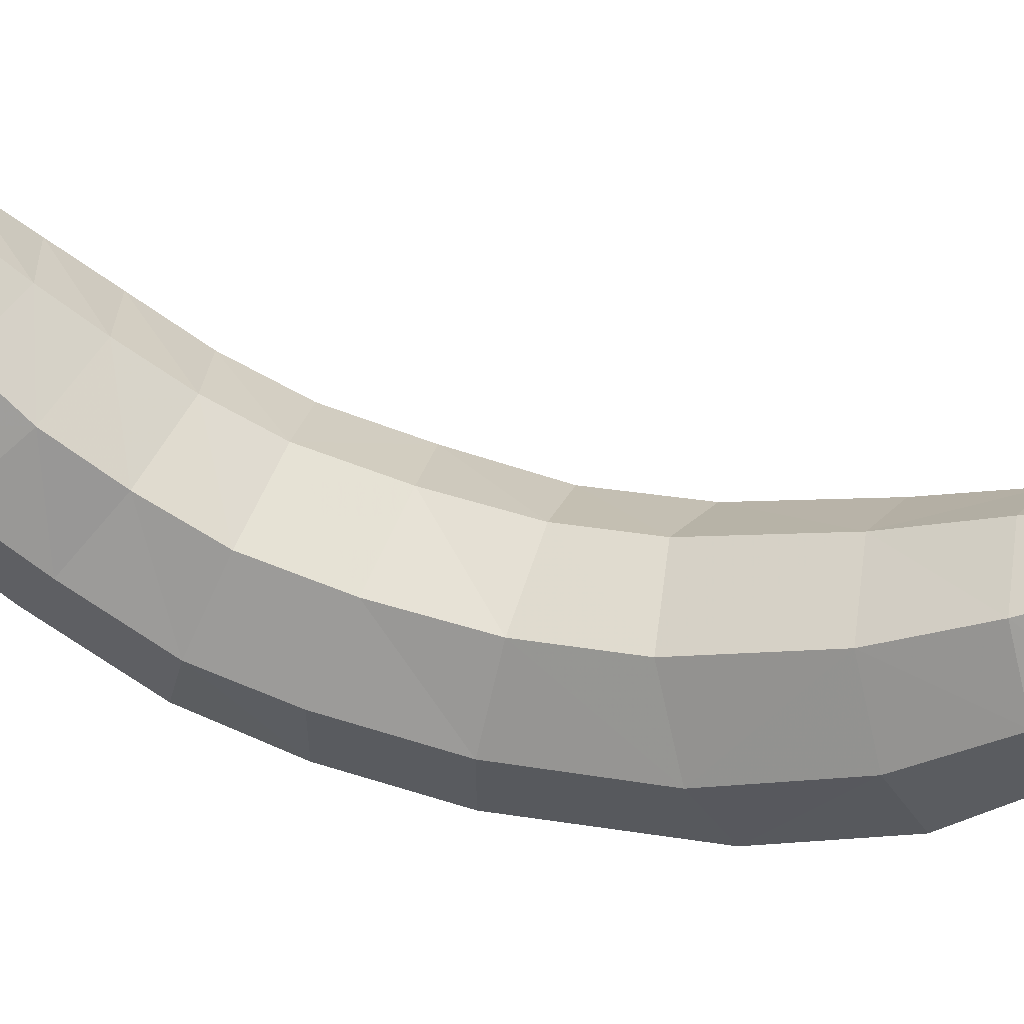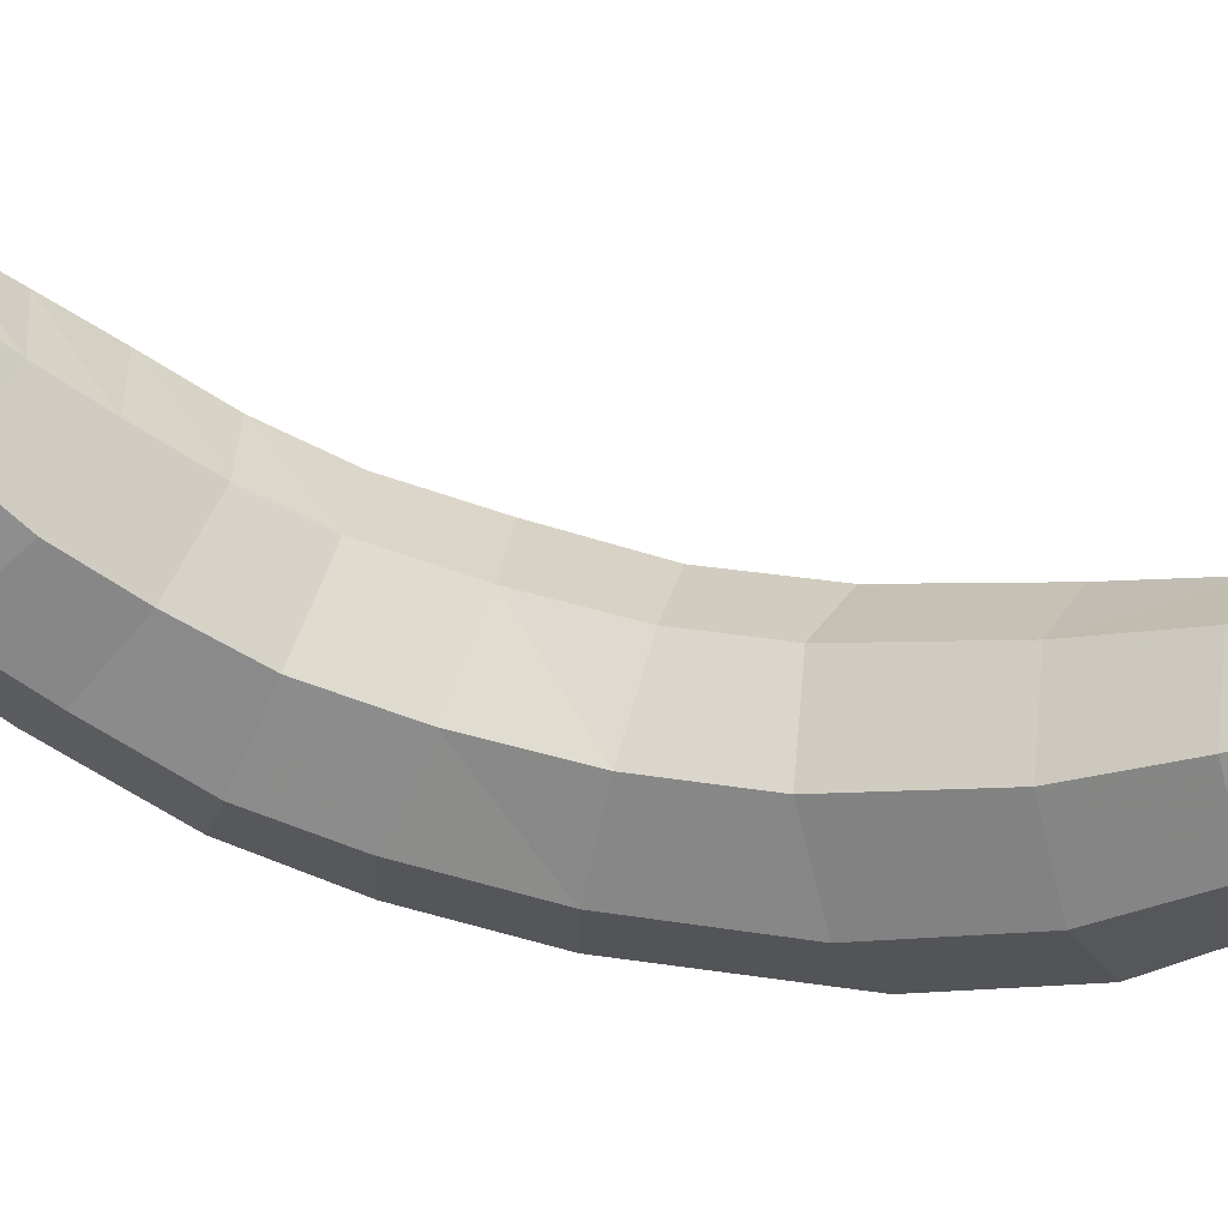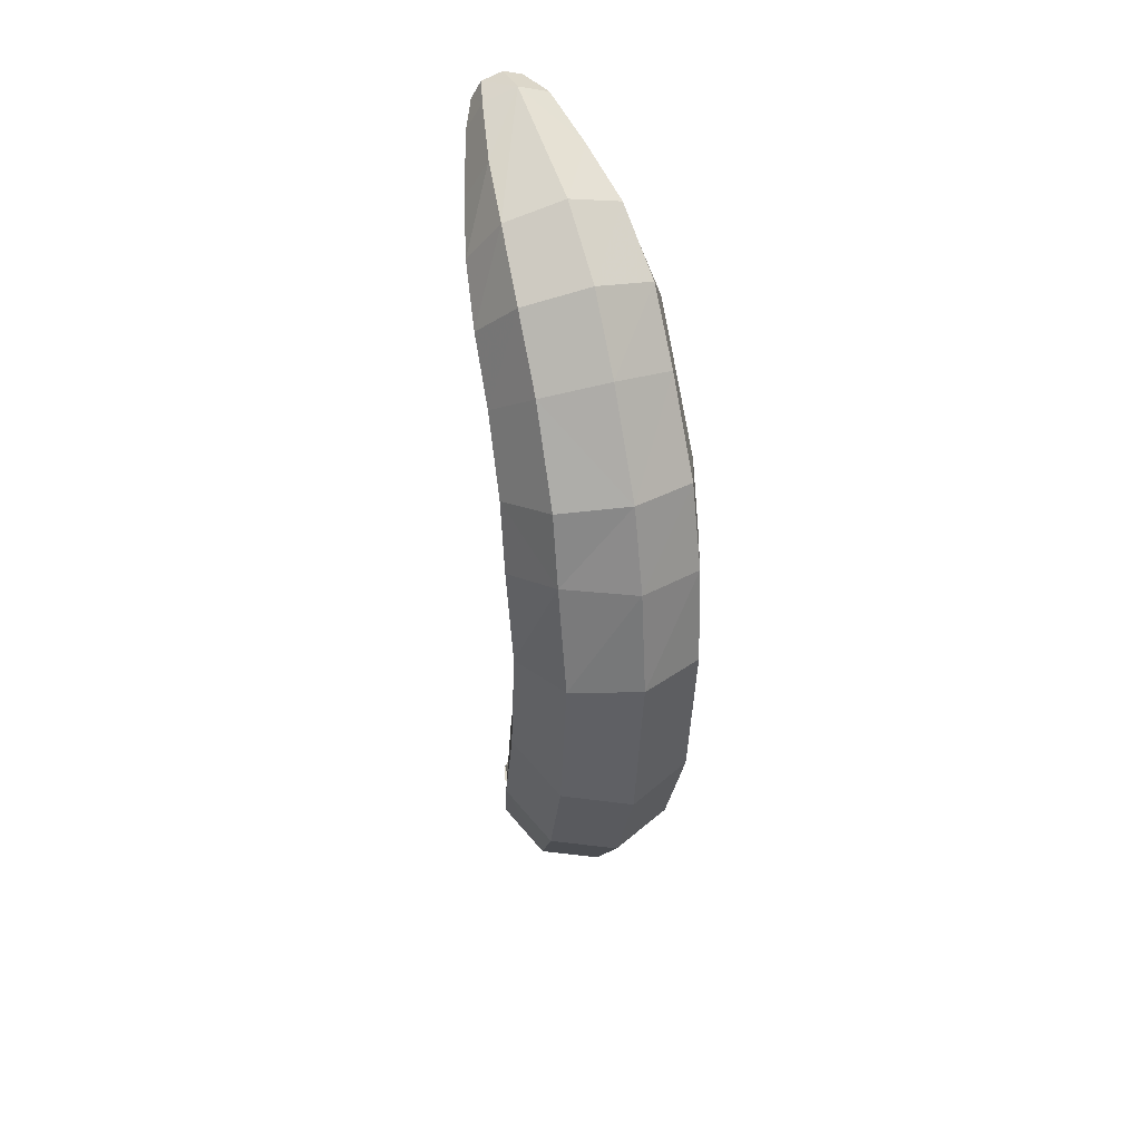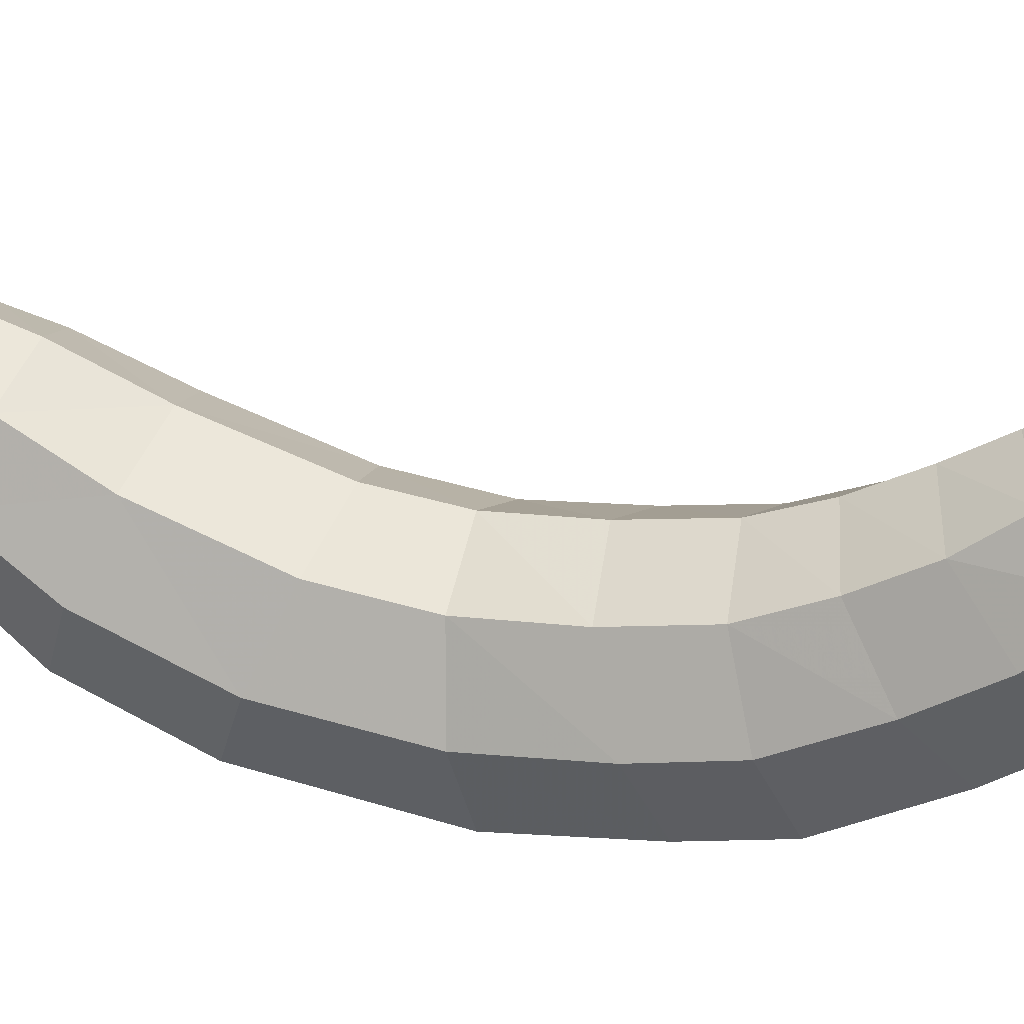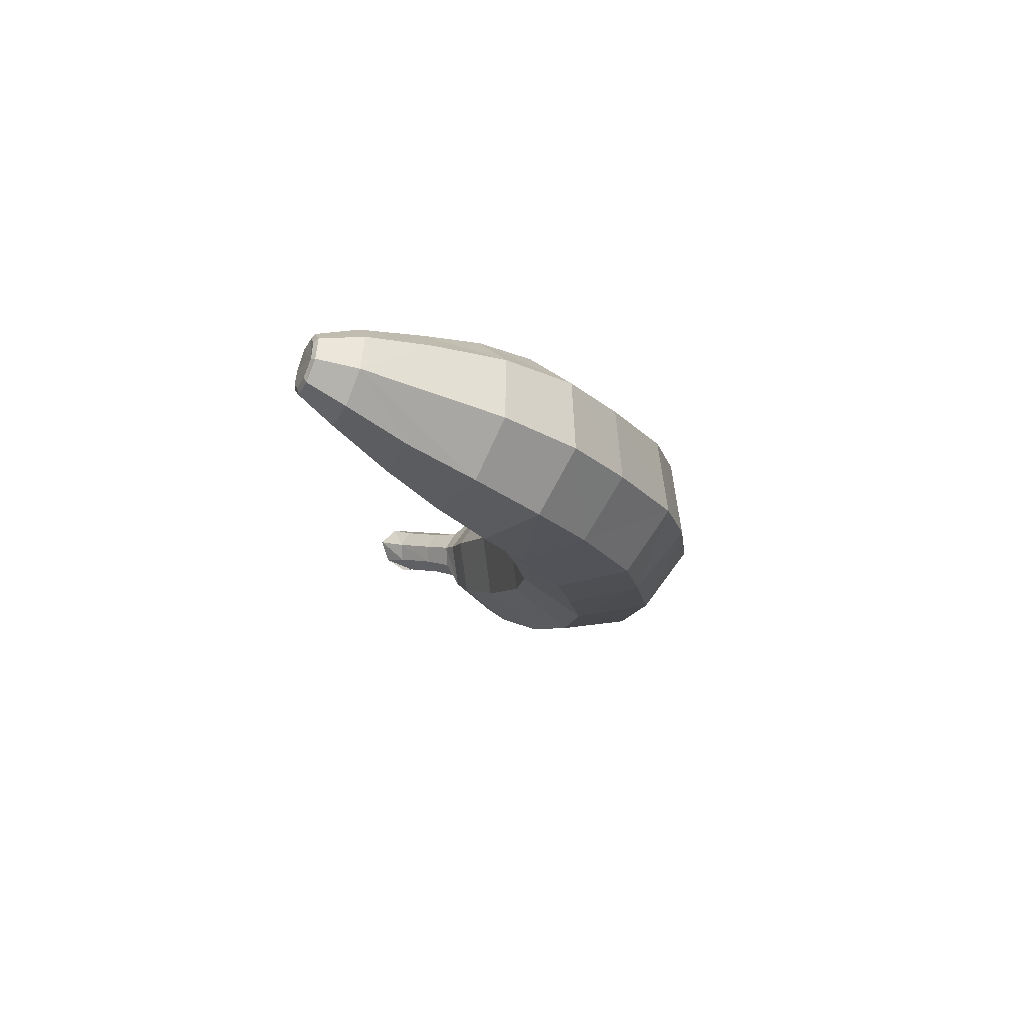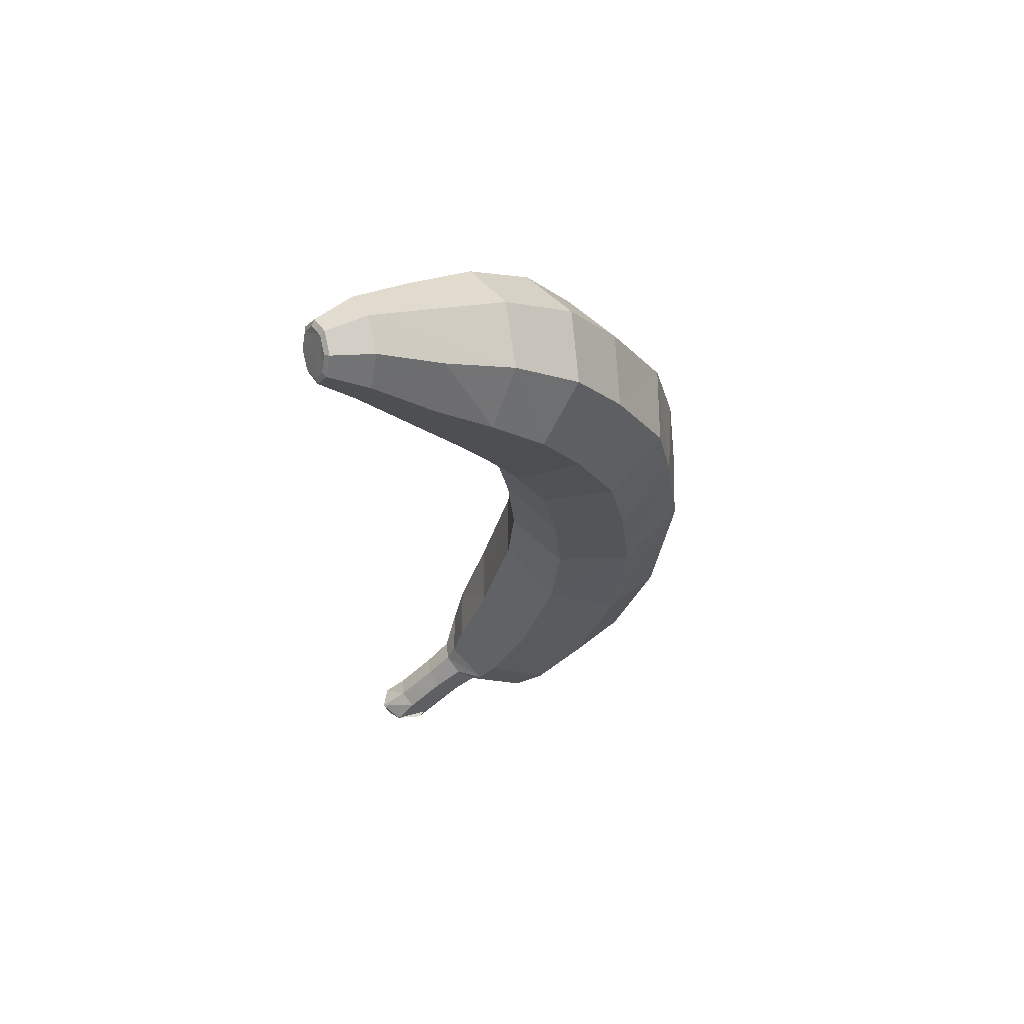
<metadata>
{"format":"obj","ext":"obj","renderer":"f3d","projection":"perspective","resolution":1024,"background":"white","views":[{"elev":40.6,"azim":-72.7,"up":"+Z"},{"elev":47.1,"azim":-75.4,"up":"+Z"},{"elev":38.8,"azim":159.4,"up":"+Y"},{"elev":29.6,"azim":107.0,"up":"+Z"},{"elev":78.4,"azim":103.8,"up":"+Y"},{"elev":62.0,"azim":68.2,"up":"+Y"}]}
</metadata>
<code>
o obj_0
v 0.067 		0.699 		1.062
v -0.015 		0.681 		1.263
v 0.106 		0.075 		0.877
v -0.116 		0.48 		1.061
v -0.133 		-0.071 		0.862
v -0.182 		-0.264 		0.763
v 0.081 		-0.541 		0.996
v -0.048 		-0.745 		1.174
v -0.015 		0.672 		1.262
v -0.015 		-0.735 		1.184
v 0.152 		-0.264 		0.763
v -0.015 		0.369 		1.036
v 0.064 		-0.607 		1.023
v -0.015 		0.445 		1.084
v 0.153 		0.244 		0.79
v -0.133 		-0.218 		0.877
v 0.104 		0.204 		0.902
v -0.044 		0.693 		1.259
v 0.021 		0.686 		1.257
v -0.015 		-0.765 		1.233
v 0.103 		-0.309 		0.65
v 0.121 		-0.579 		0.903
v 0.035 		0.719 		1.244
v 0.042 		0.642 		1.204
v 0.097 		-0.492 		0.719
v 0.097 		-0.638 		0.947
v -0.133 		-0.041 		0.619
v -0.015 		-0.035 		0.569
v 0.065 		0.695 		1.183
v 0.014 		0.693 		1.259
v -0.096 		0.695 		1.183
v -0.051 		0.686 		1.257
v 0.017 		-0.732 		1.062
v 0.014 		0.747 		1.238
v -0.182 		-0.056 		0.741
v -0.015 		-0.742 		1.052
v 0.086 		0.48 		1.061
v 0.026 		0.72 		1.248
v -0.048 		-0.732 		1.062
v 0.017 		-0.683 		1.108
v 0.103 		-0.041 		0.619
v 0.152 		-0.056 		0.741
v -0.072 		0.642 		1.204
v -0.067 		-0.664 		1.033
v 0.021 		0.752 		1.231
v -0.061 		-0.708 		1.085
v 0.081 		-0.616 		0.81
v 0.017 		-0.745 		1.174
v 0.022 		-0.691 		1.007
v 0.144 		0.482 		0.923
v 0.147 		0.376 		0.856
v 0.064 		-0.669 		0.87
v 0.099 		0.308 		0.948
v -0.048 		-0.683 		1.108
v 0.098 		0.402 		1.003
v -0.097 		0.699 		1.062
v 0.042 		0.748 		1.163
v 0.022 		-0.637 		1.06
v -0.015 		-0.673 		1.117
v 0.037 		-0.664 		1.033
v 0.031 		-0.708 		1.085
v -0.131 		0.623 		1.092
v -0.184 		0.244 		0.79
v -0.015 		0.058 		0.924
v -0.015 		-0.805 		1.119
v -0.015 		0.187 		0.948
v -0.112 		-0.541 		0.996
v -0.128 		-0.406 		0.936
v -0.053 		-0.852 		1.178
v -0.015 		-0.388 		0.98
v 0.031 		-0.77 		1.151
v -0.095 		-0.607 		1.023
v -0.015 		0.515 		1.134
v 0.021 		-0.779 		1.21
v -0.097 		0.547 		1.121
v 0.037 		-0.773 		1.166
v -0.015 		0.62 		1.213
v -0.015 		-0.703 		0.996
v -0.048 		-0.794 		1.128
v 0.067 		0.547 		1.121
v 0.017 		-0.794 		1.128
v 0.016 		-0.803 		1.148
v -0.175 		0.482 		0.923
v 0.097 		-0.406 		0.936
v 0.1 		0.623 		1.092
v -0.052 		-0.691 		1.007
v -0.015 		0.28 		0.986
v -0.128 		-0.638 		0.947
v 0.144 		-0.449 		0.828
v -0.008 		-0.843 		1.159
v -0.152 		-0.579 		0.903
v -0.13 		0.308 		0.948
v -0.128 		0.402 		1.003
v -0.015 		-0.526 		1.035
v -0.015 		0.77 		1.154
v 0.086 		0.649 		0.95
v 0.098 		0.561 		0.843
v -0.128 		0.561 		0.843
v -0.158 		0.564 		1.006
v -0.174 		-0.449 		0.828
v -0.015 		-0.626 		1.071
v -0.116 		0.649 		0.95
v -0.015 		-0.827 		1.22
v -0.015 		0.684 		0.927
v -0.072 		0.748 		1.163
v -0.051 		0.752 		1.231
v -0.052 		-0.777 		1.212
v -0.052 		-0.637 		1.06
v -0.015 		0.594 		0.81
v -0.015 		0.766 		1.225
v -0.067 		-0.844 		1.197
v -0.061 		-0.77 		1.151
v -0.015 		0.758 		1.233
v -0.136 		0.075 		0.877
v -0.095 		-0.669 		0.87
v -0.112 		-0.616 		0.81
v -0.057 		0.72 		1.248
v -0.134 		0.204 		0.902
v -0.015 		-0.681 		0.839
v -0.015 		-0.631 		0.772
v 0.128 		0.564 		1.006
v -0.044 		0.747 		1.238
v -0.015 		-0.328 		0.603
v -0.015 		-0.595 		1.055
v -0.133 		-0.309 		0.65
v -0.066 		0.719 		1.244
v -0.015 		-0.51 		0.675
v -0.128 		-0.492 		0.719
v -0.187 		0.116 		0.763
v -0.015 		0.151 		0.592
v 0.156 		0.116 		0.763
v 0.106 		0.156 		0.649
v -0.177 		0.376 		0.856
v -0.136 		0.134 		0.639
v -0.134 		0.284 		0.677
v -0.13 		0.444 		0.763
v -0.015 		0.301 		0.631
v -0.015 		0.473 		0.725
v 0.099 		0.444 		0.763
v 0.103 		-0.218 		0.877
v 0.103 		-0.071 		0.862
v 0.104 		0.284 		0.677
v -0.015 		-0.077 		0.912
v -0.015 		-0.199 		0.924
g group_0_14789940
f 5 16 143
f 16 68 70
f 19 24 23
f 24 29 23
f 7 26 22
f 2 9 30
f 20 48 10
f 28 27 134
f 19 30 9
f 32 9 18
f 77 9 32
f 18 9 2
f 38 23 34
f 37 14 12
f 39 86 36
f 38 30 19
f 65 79 36
f 36 79 39
f 38 19 23
f 44 39 46
f 132 42 41
f 34 23 45
f 13 26 7
f 49 33 36
f 27 129 134
f 51 15 139
f 79 46 39
f 17 51 53
f 17 15 51
f 50 55 53
f 40 48 61
f 71 61 48
f 41 11 21
f 51 50 53
f 45 23 57
f 40 61 58
f 46 8 54
f 112 8 46
f 113 34 45
f 47 52 119
f 29 57 23
f 60 61 33
f 5 35 6
f 1 57 29
f 41 42 11
f 37 12 55
f 47 22 52
f 10 40 59
f 10 48 40
f 56 62 31
f 10 54 8
f 59 101 54
f 21 28 41
f 10 59 54
f 60 33 49
f 71 81 61
f 26 60 52
f 52 60 49
f 60 58 61
f 58 60 26
f 58 26 13
f 48 20 74
f 53 55 87
f 68 67 70
f 74 71 48
f 74 76 71
f 80 24 77
f 9 77 19
f 81 65 36
f 19 77 24
f 33 81 36
f 80 77 73
f 14 37 80
f 81 82 65
f 75 73 77
f 78 49 36
f 76 82 81
f 77 32 43
f 71 76 81
f 24 85 29
f 75 77 43
f 65 90 79
f 24 80 85
f 39 44 86
f 33 61 81
f 70 7 84
f 1 29 85
f 55 12 87
f 14 80 73
f 89 84 22
f 1 85 121
f 86 44 88
f 75 43 62
f 101 59 40
f 101 108 54
f 7 22 84
f 82 90 65
f 37 85 80
f 82 103 90
f 89 22 47
f 88 67 91
f 94 70 67
f 96 50 97
f 83 99 98
f 69 90 103
f 76 103 82
f 76 74 103
f 92 87 12
f 40 58 101
f 74 20 103
f 1 95 57
f 99 102 98
f 92 12 93
f 95 105 106
f 97 104 96
f 58 13 101
f 50 51 97
f 10 8 107
f 36 86 78
f 6 100 68
f 100 91 68
f 46 54 108
f 5 6 16
f 10 107 20
f 44 46 108
f 95 106 110
f 44 72 88
f 102 104 109
f 68 16 6
f 69 111 112
f 105 95 56
f 44 108 72
f 68 91 67
f 67 88 72
f 104 102 56
f 84 89 11
f 113 18 2
f 117 18 113
f 79 69 112
f 102 109 98
f 117 32 18
f 115 116 119
f 67 72 94
f 113 2 30
f 38 34 113
f 116 120 119
f 21 11 89
f 87 92 118
f 83 98 136
f 47 119 120
f 30 38 113
f 104 97 109
f 121 96 1
f 46 79 112
f 21 89 25
f 7 94 13
f 122 117 113
f 101 13 124
f 28 123 27
f 63 118 92
f 8 111 107
f 104 95 96
f 106 122 113
f 106 126 122
f 13 94 124
f 52 49 119
f 27 123 125
f 78 119 49
f 90 69 79
f 104 56 95
f 101 124 108
f 113 110 106
f 88 115 86
f 62 102 99
f 114 129 35
f 91 115 88
f 72 124 94
f 25 127 123
f 31 126 105
f 123 21 25
f 72 108 124
f 69 103 111
f 115 91 116
f 99 4 75
f 106 105 126
f 115 119 78
f 123 128 125
f 99 75 62
f 118 114 66
f 103 107 111
f 62 56 102
f 118 66 87
f 117 126 32
f 117 122 126
f 127 128 123
f 121 50 96
f 20 107 103
f 128 127 120
f 64 66 114
f 4 99 83
f 66 17 53
f 95 110 45
f 110 113 45
f 121 55 50
f 95 45 57
f 100 116 91
f 111 8 112
f 35 129 27
f 128 116 100
f 31 43 126
f 133 135 63
f 121 85 37
f 26 52 22
f 43 32 126
f 105 56 31
f 115 78 86
f 43 31 62
f 21 123 28
f 25 89 47
f 121 37 55
f 70 94 7
f 35 27 125
f 25 47 120
f 63 129 118
f 95 1 96
f 129 114 118
f 4 14 73
f 6 35 125
f 120 127 25
f 100 125 128
f 128 120 116
f 17 131 15
f 125 100 6
f 12 14 93
f 132 131 42
f 4 83 93
f 93 14 4
f 63 92 133
f 75 4 73
f 53 87 66
f 17 3 131
f 131 132 15
f 92 93 133
f 133 93 83
f 132 142 15
f 132 130 137
f 137 135 136
f 132 137 142
f 134 129 63
f 136 138 137
f 63 135 134
f 139 138 109
f 132 41 130
f 139 137 138
f 28 134 130
f 97 139 109
f 138 136 98
f 51 139 97
f 41 28 130
f 98 109 138
f 135 133 136
f 140 141 144
f 133 83 136
f 140 144 70
f 15 142 139
f 142 137 139
f 131 141 42
f 137 130 135
f 64 114 5
f 64 5 143
f 144 143 16
f 134 135 130
f 3 141 131
f 3 64 143
f 16 70 144
f 143 144 141
f 66 64 3
f 143 141 3
f 66 3 17
f 70 84 140
f 42 141 140
f 84 11 140
f 42 140 11
f 114 35 5

</code>
